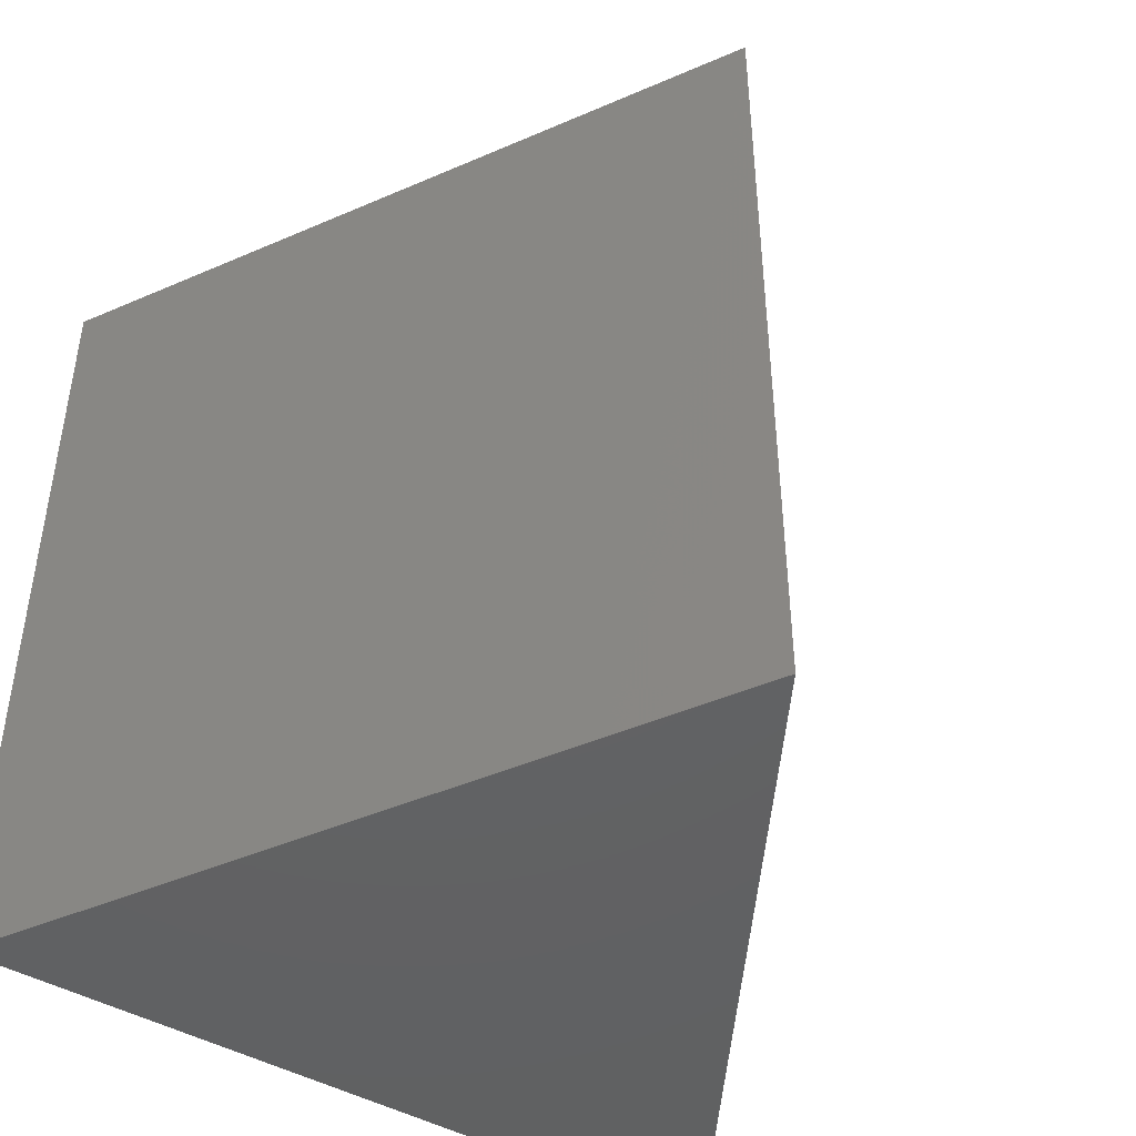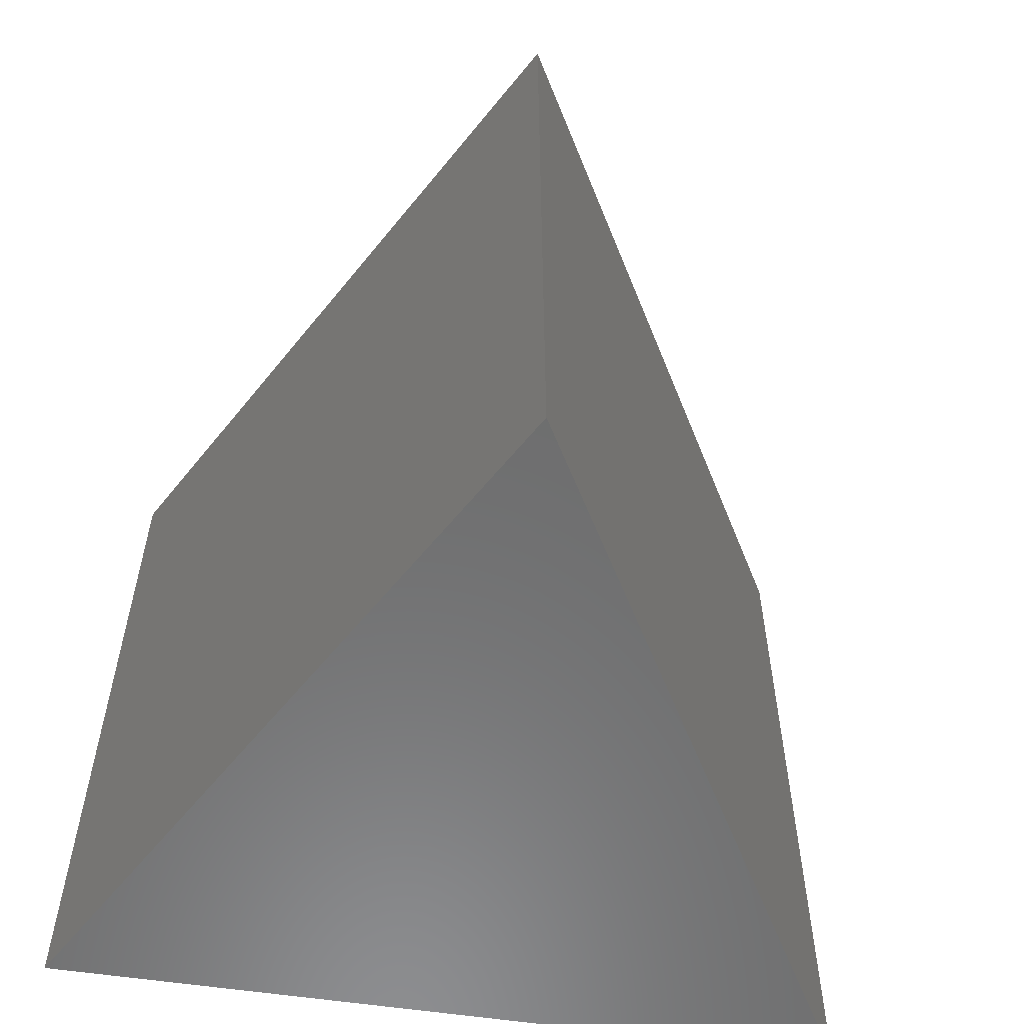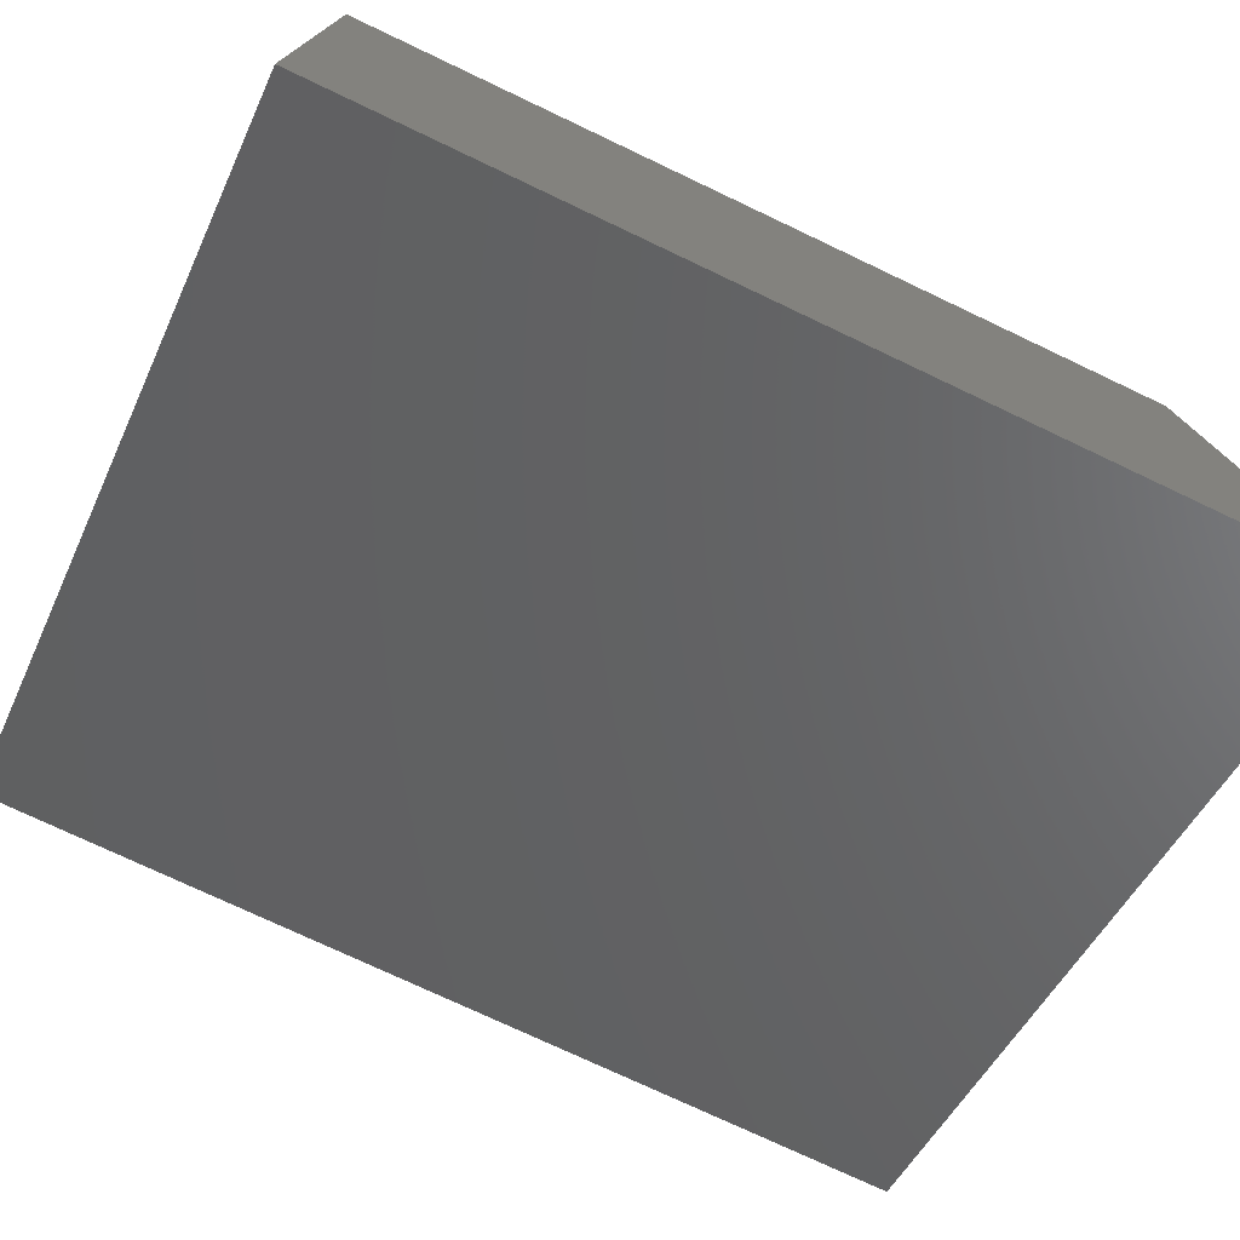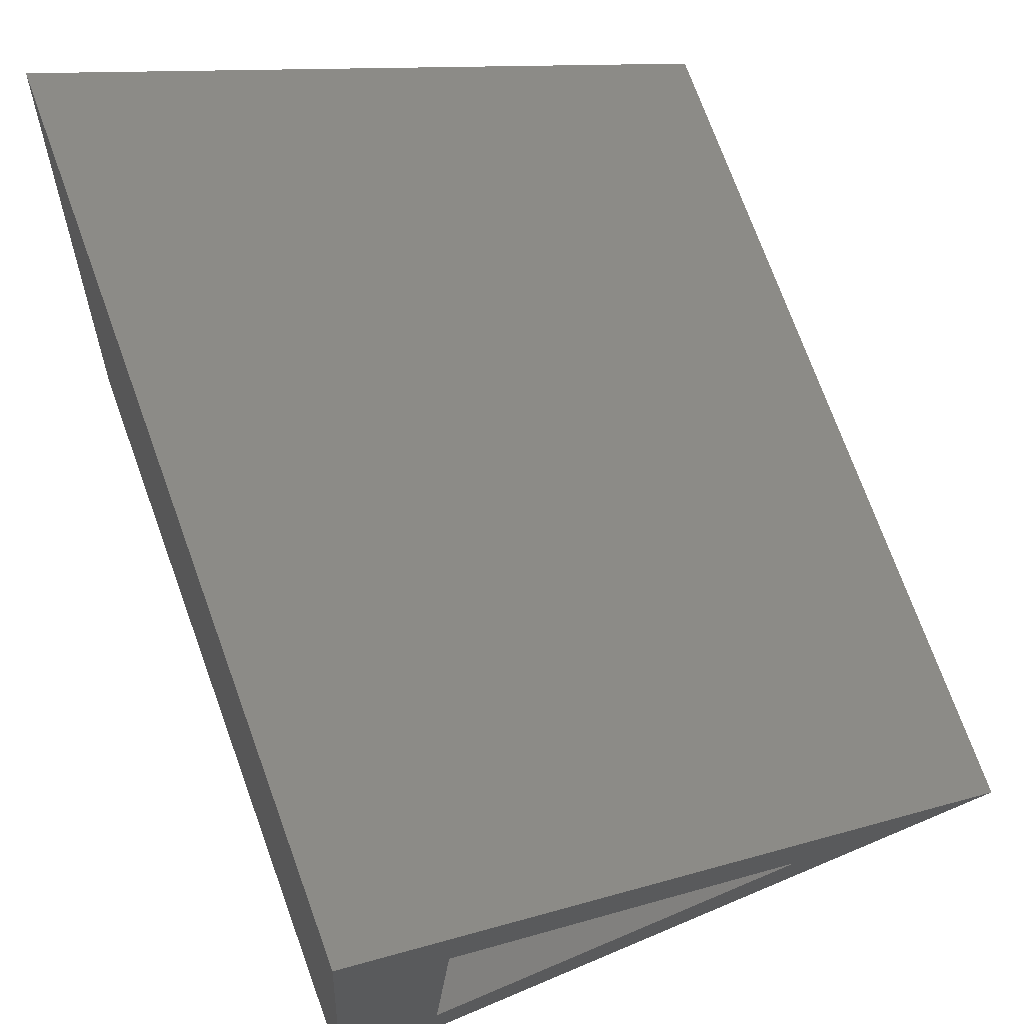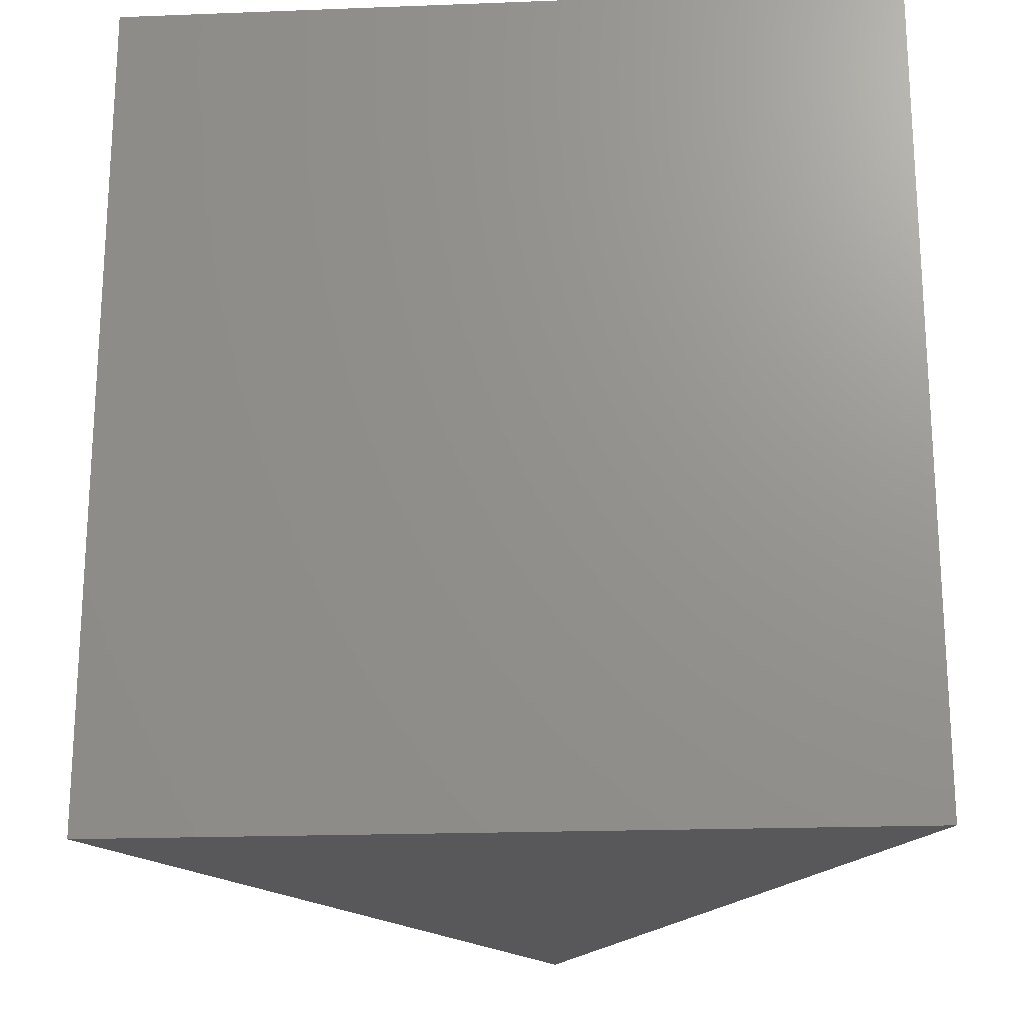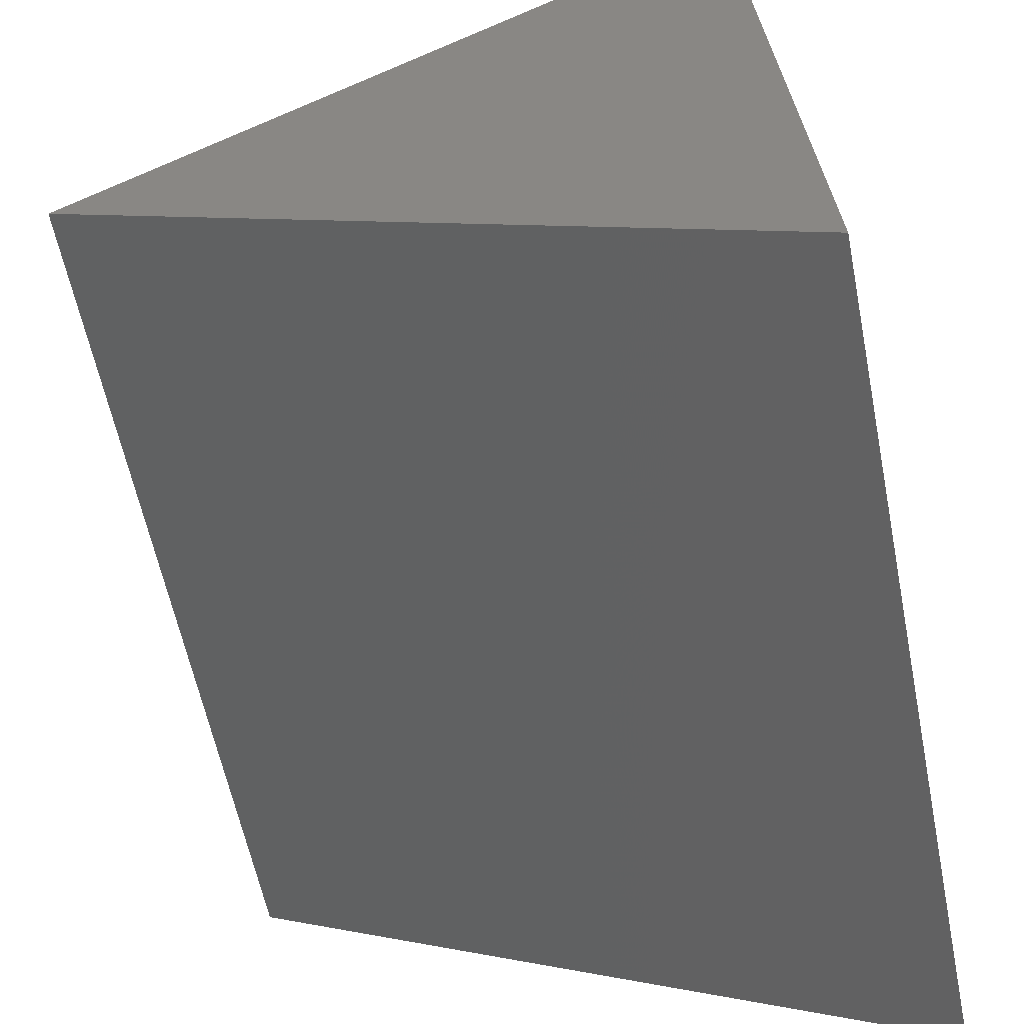
<metadata>
{"format":"stl","ext":"stl","renderer":"f3d","projection":"perspective","resolution":1024,"background":"white","views":[{"elev":-44.9,"azim":-126.9,"up":"+Y"},{"elev":-58.4,"azim":-101.9,"up":"+Y"},{"elev":-73.8,"azim":64.5,"up":"+Z"},{"elev":73.5,"azim":160.0,"up":"+Z"},{"elev":-20.2,"azim":90.8,"up":"+Y"},{"elev":-59.6,"azim":11.3,"up":"+Z"}]}
</metadata>
<code>
# stl→obj: 12 verts, 20 faces
v -0.4062 0 0
v 0.1793 3.25e-17 0.3882
v 0.09491 2.782e-17 0.2197
v -0.2187 1.041e-17 0.01183
v 0.1161 2.899e-17 -0.1538
v 0.2188 3.469e-17 -0.3092
v -0.2187 -0.6562 0.01183
v 0.1161 -0.6562 -0.1538
v 0.09491 -0.6562 0.2197
v -0.4062 -0.75 0
v 0.2188 -0.75 -0.3092
v 0.1793 -0.75 0.3882
f 1 2 3
f 1 3 4
f 1 4 5
f 1 5 6
f 5 3 6
f 6 3 2
f 4 7 5
f 5 7 8
f 5 8 3
f 3 8 9
f 3 9 4
f 4 9 7
f 8 7 9
f 10 11 12
f 2 1 12
f 12 1 10
f 6 2 11
f 11 2 12
f 1 6 10
f 10 6 11

</code>
